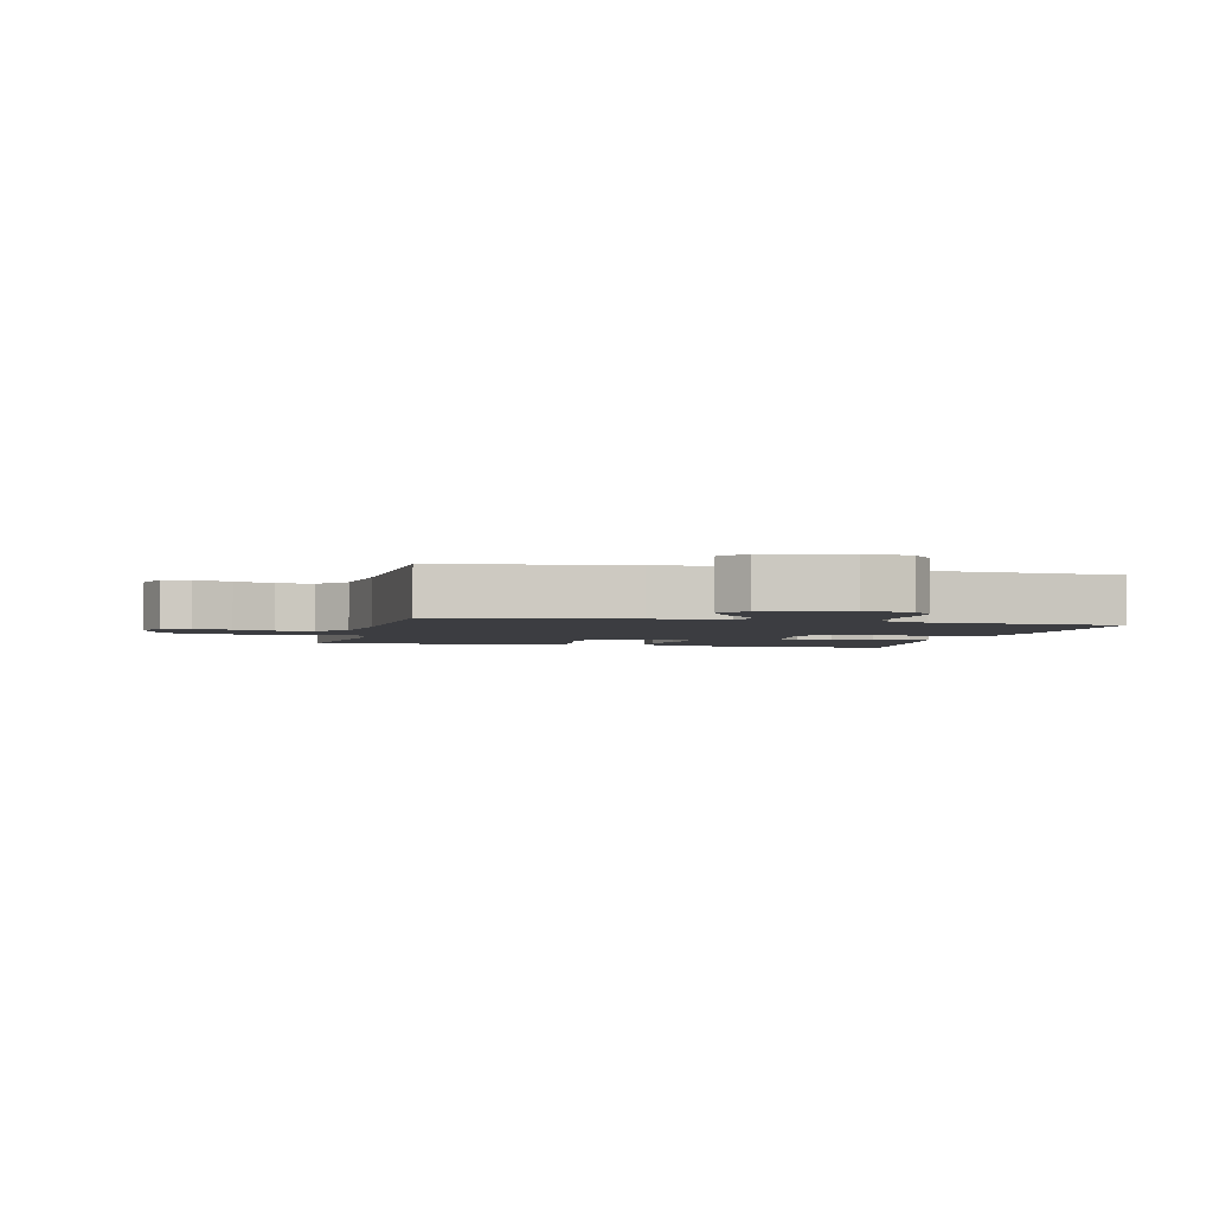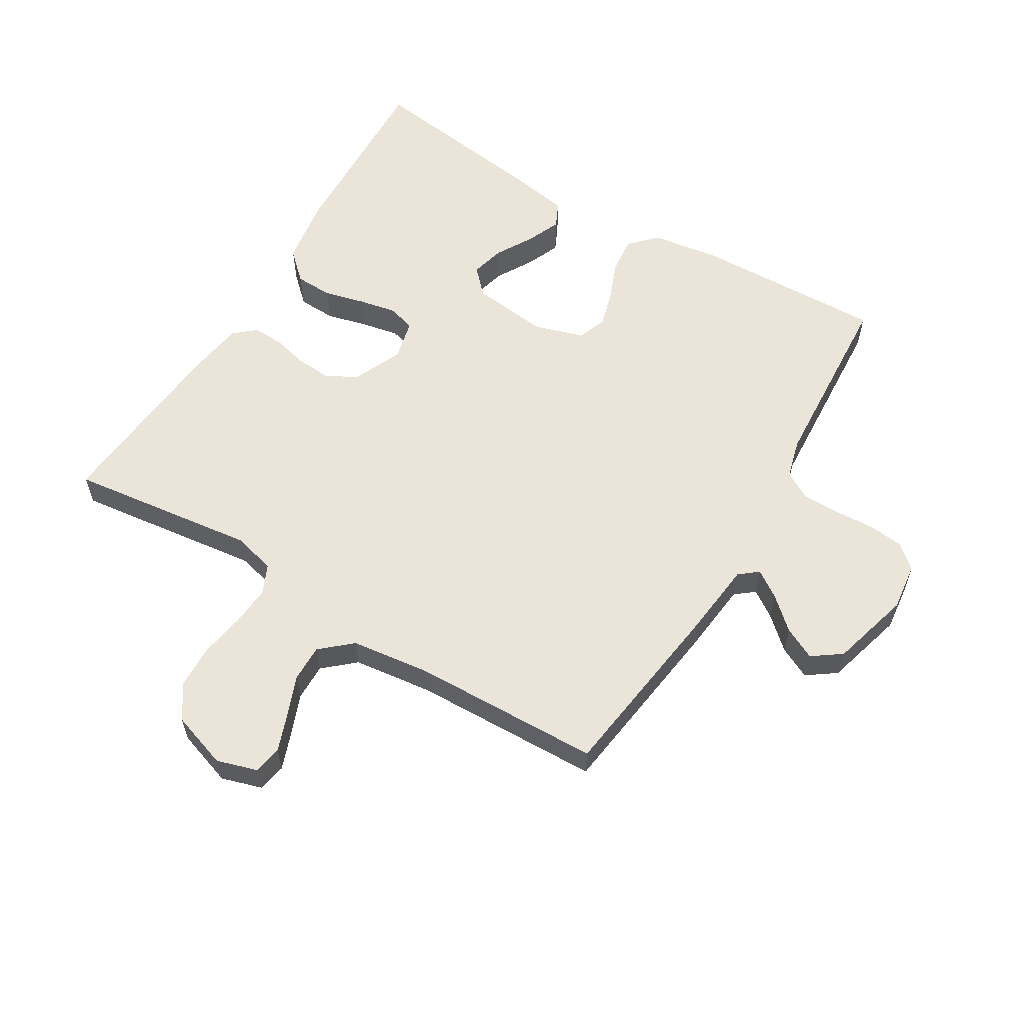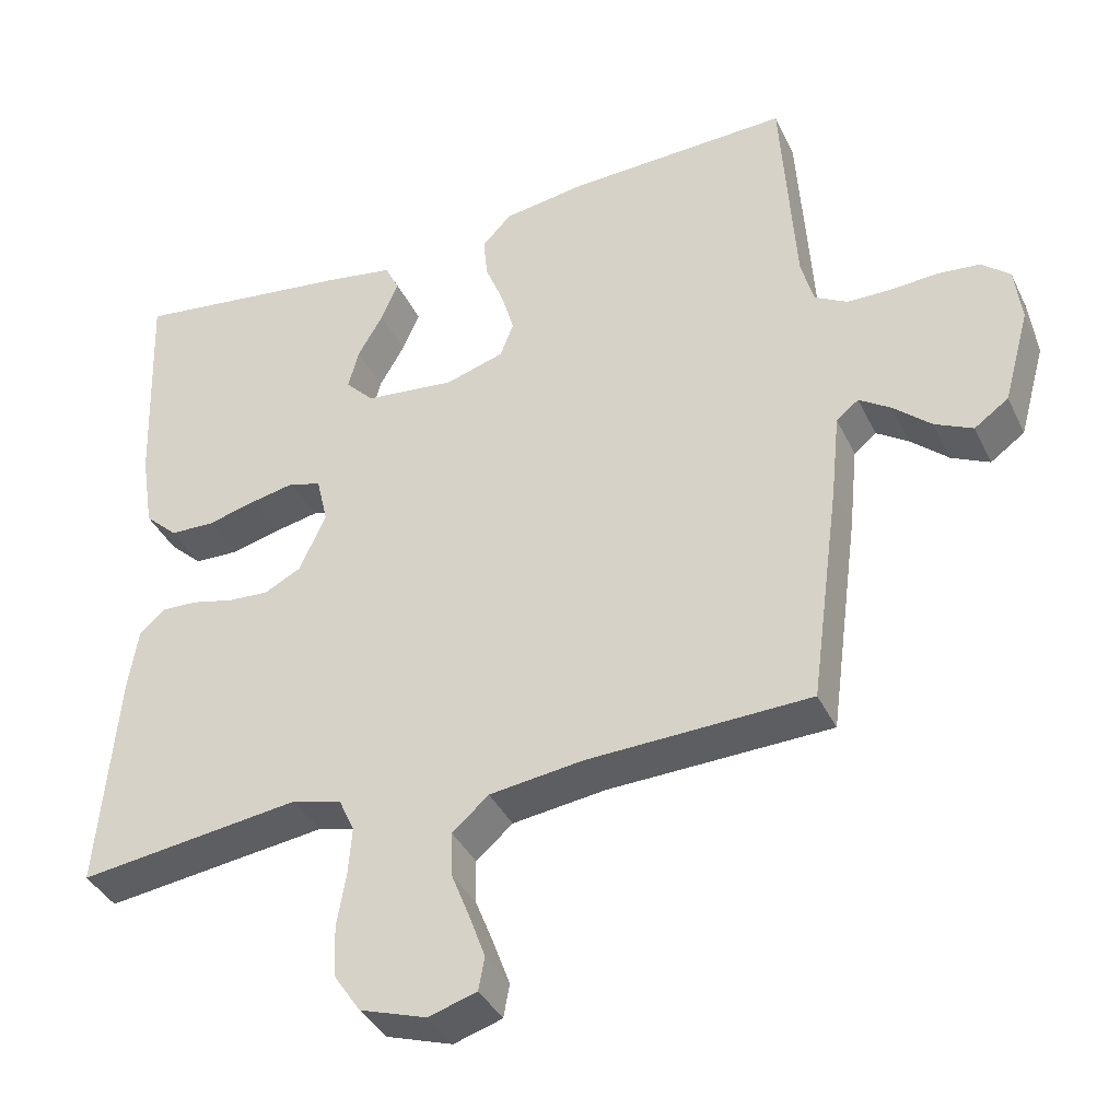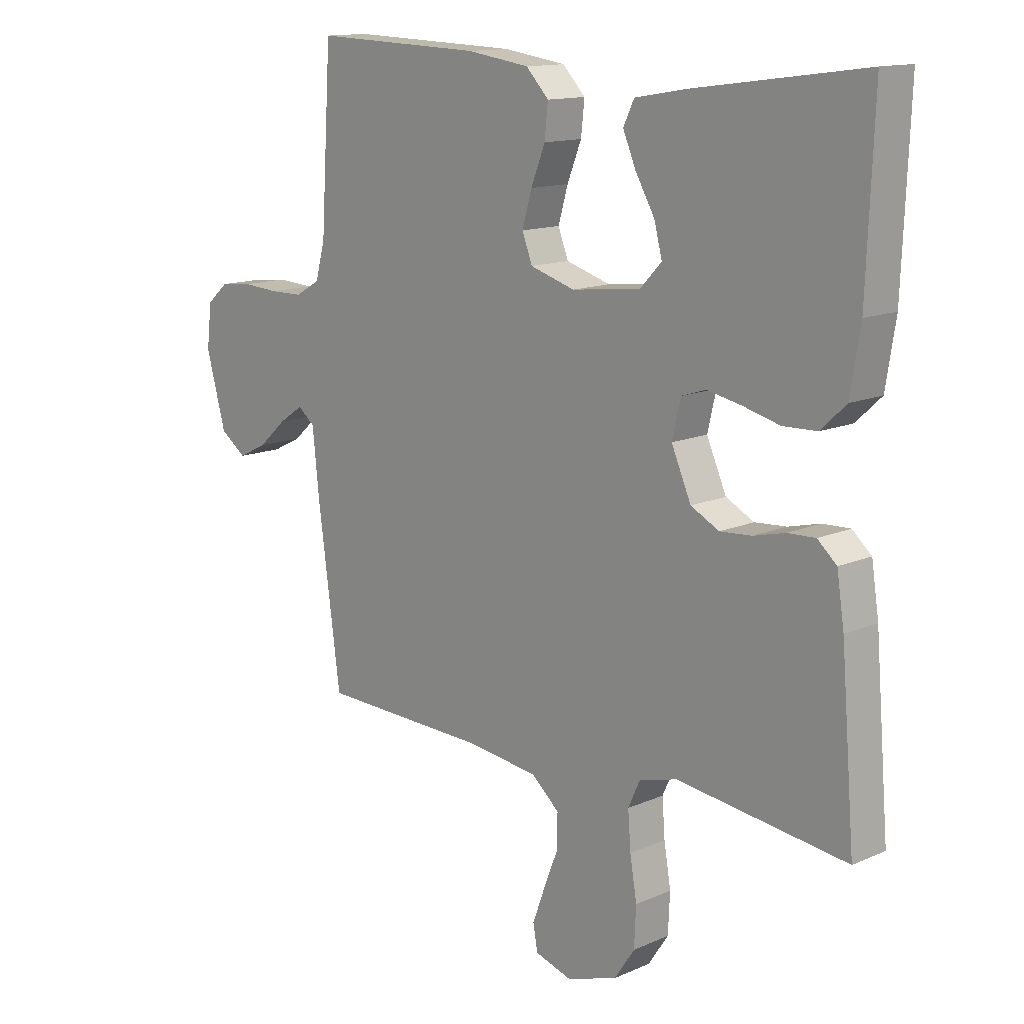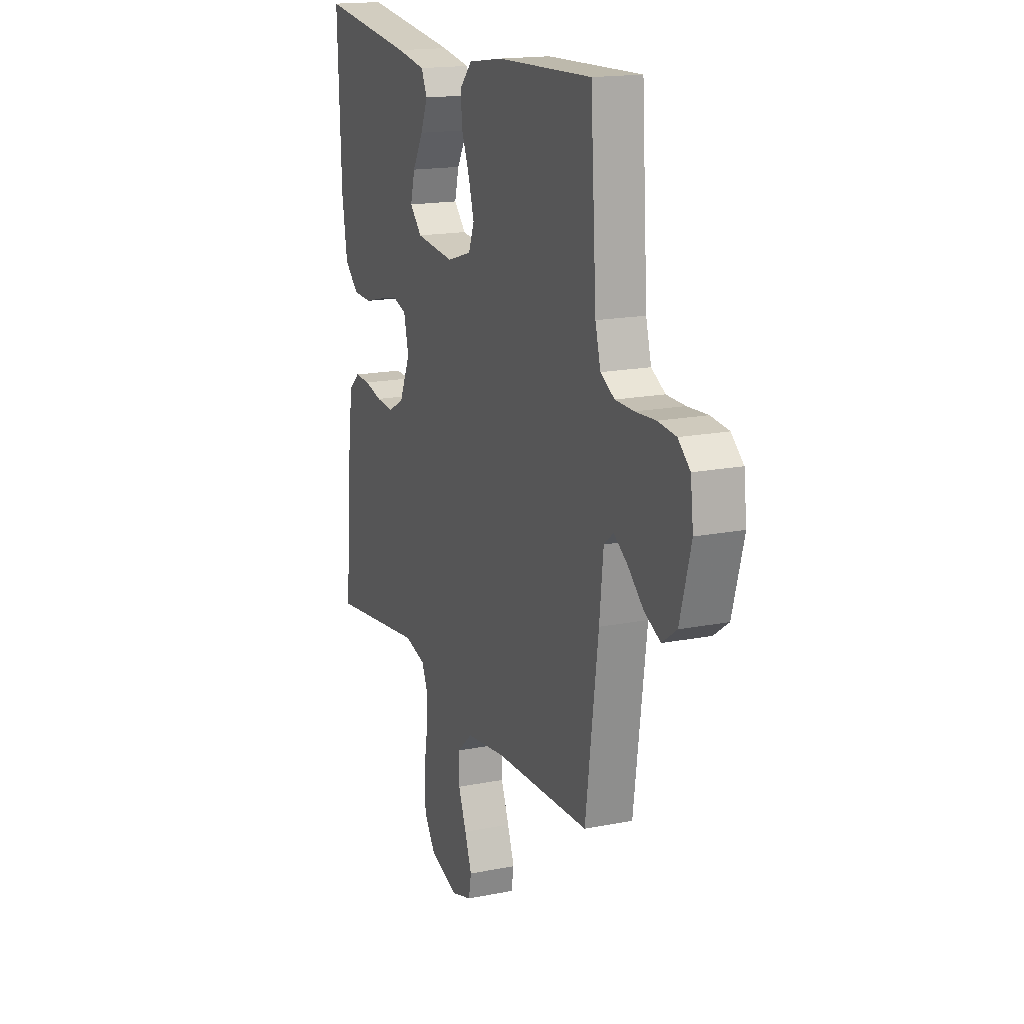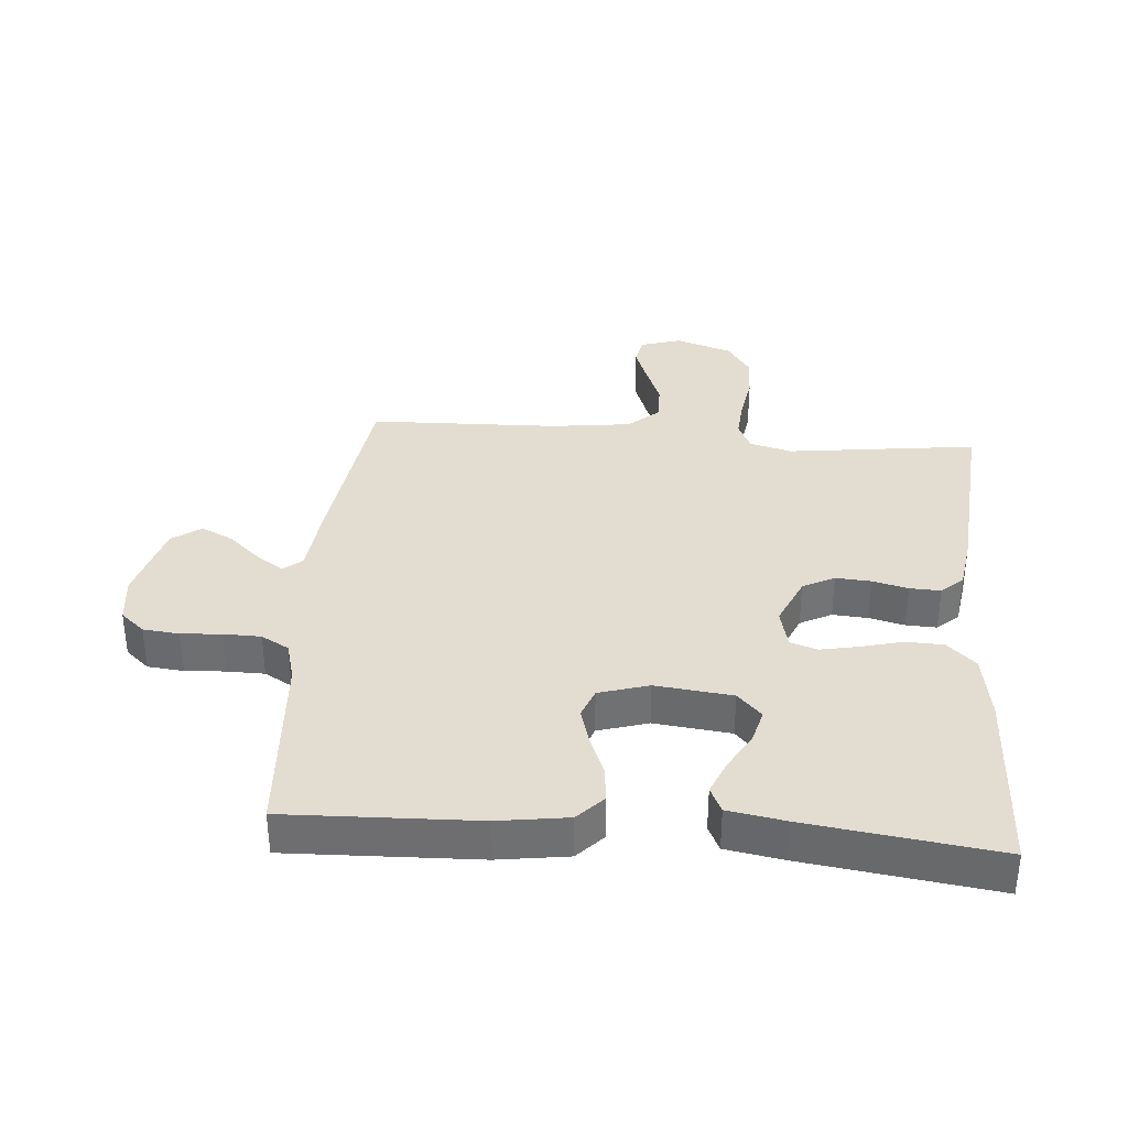
<metadata>
{"format":"obj","ext":"obj","renderer":"f3d","projection":"perspective","resolution":1024,"background":"white","views":[{"elev":-2.8,"azim":-103.7,"up":"+Y"},{"elev":59.0,"azim":-148.9,"up":"+Y"},{"elev":-38.6,"azim":-156.3,"up":"+Z"},{"elev":13.6,"azim":45.7,"up":"+Z"},{"elev":16.9,"azim":-112.0,"up":"+Z"},{"elev":35.3,"azim":4.6,"up":"+Y"}]}
</metadata>
<code>
v -0.5 0.07 -0.5
v -0.54 0.07 -0.2
v -0.552 0.07 -0.085
v -0.582 0.07 -0.061
v -0.625 0.07 -0.09
v -0.675 0.07 -0.135
v -0.726 0.07 -0.16
v -0.772 0.07 -0.127
v -0.807 0.07 0
v -0.798 0.07 0.076
v -0.76 0.07 0.109
v -0.703 0.07 0.115
v -0.639 0.07 0.111
v -0.58 0.07 0.112
v -0.536 0.07 0.137
v -0.519 0.07 0.2
v -0.5 0.07 0.5
v -0.2 0.07 0.49
v -0.089 0.07 0.474
v -0.049 0.07 0.432
v -0.055 0.07 0.375
v -0.08 0.07 0.312
v -0.097 0.07 0.253
v -0.079 0.07 0.206
v 0 0.07 0.182
v 0.122 0.07 0.196
v 0.16 0.07 0.236
v 0.146 0.07 0.29
v 0.112 0.07 0.349
v 0.089 0.07 0.403
v 0.108 0.07 0.443
v 0.2 0.07 0.459
v 0.5 0.07 0.5
v 0.488 0.07 0.2
v 0.471 0.07 0.093
v 0.426 0.07 0.051
v 0.366 0.07 0.049
v 0.3 0.07 0.066
v 0.24 0.07 0.078
v 0.197 0.07 0.064
v 0.182 0.07 0
v 0.217 0.07 -0.079
v 0.267 0.07 -0.105
v 0.323 0.07 -0.101
v 0.379 0.07 -0.087
v 0.428 0.07 -0.085
v 0.462 0.07 -0.115
v 0.475 0.07 -0.2
v 0.5 0.07 -0.5
v 0.2 0.07 -0.462
v 0.133 0.07 -0.48
v 0.112 0.07 -0.526
v 0.117 0.07 -0.591
v 0.129 0.07 -0.663
v 0.126 0.07 -0.732
v 0.09 0.07 -0.786
v 0 0.07 -0.816
v -0.065 0.07 -0.796
v -0.073 0.07 -0.751
v -0.051 0.07 -0.691
v -0.026 0.07 -0.627
v -0.025 0.07 -0.568
v -0.074 0.07 -0.525
v -0.2 0.07 -0.509
v -0.5 0 -0.5
v -0.54 0 -0.2
v -0.552 0 -0.085
v -0.582 0 -0.061
v -0.625 0 -0.09
v -0.675 0 -0.135
v -0.726 0 -0.16
v -0.772 0 -0.127
v -0.807 0 0
v -0.798 0 0.076
v -0.76 0 0.109
v -0.703 0 0.115
v -0.639 0 0.111
v -0.58 0 0.112
v -0.536 0 0.137
v -0.519 0 0.2
v -0.5 0 0.5
v -0.2 0 0.49
v -0.089 0 0.474
v -0.049 0 0.432
v -0.055 0 0.375
v -0.08 0 0.312
v -0.097 0 0.253
v -0.079 0 0.206
v 0 0 0.182
v 0.122 0 0.196
v 0.16 0 0.236
v 0.146 0 0.29
v 0.112 0 0.349
v 0.089 0 0.403
v 0.108 0 0.443
v 0.2 0 0.459
v 0.5 0 0.5
v 0.488 0 0.2
v 0.471 0 0.093
v 0.426 0 0.051
v 0.366 0 0.049
v 0.3 0 0.066
v 0.24 0 0.078
v 0.197 0 0.064
v 0.182 0 0
v 0.217 0 -0.079
v 0.267 0 -0.105
v 0.323 0 -0.101
v 0.379 0 -0.087
v 0.428 0 -0.085
v 0.462 0 -0.115
v 0.475 0 -0.2
v 0.5 0 -0.5
v 0.2 0 -0.462
v 0.133 0 -0.48
v 0.112 0 -0.526
v 0.117 0 -0.591
v 0.129 0 -0.663
v 0.126 0 -0.732
v 0.09 0 -0.786
v 0 0 -0.816
v -0.065 0 -0.796
v -0.073 0 -0.751
v -0.051 0 -0.691
v -0.026 0 -0.627
v -0.025 0 -0.568
v -0.074 0 -0.525
v -0.2 0 -0.509
f 58 59 60 61
f 56 57 58 61
f 56 61 62
f 53 54 55 56
f 52 53 56 62
f 51 52 62 63
f 47 48 49 50
f 44 45 46 47
f 43 44 47 50
f 42 43 50 51
f 35 36 37 38
f 35 38 39
f 34 35 39
f 33 34 39 40
f 28 29 30 31
f 27 28 31 32
f 19 20 21 22
f 19 22 23
f 16 17 18 19
f 15 16 19 23
f 14 15 23 24
f 10 11 12 13
f 10 13 14
f 9 10 14
f 5 6 7 8
f 4 5 8 9
f 64 1 2 3
f 51 63 64 3
f 41 42 51 3
f 27 32 33 40
f 26 27 40 41
f 25 26 41 3
f 4 9 14 24
f 3 4 24 25
f 125 124 123 122
f 125 122 121 120
f 126 125 120
f 120 119 118 117
f 126 120 117 116
f 127 126 116 115
f 114 113 112 111
f 111 110 109 108
f 114 111 108 107
f 115 114 107 106
f 102 101 100 99
f 103 102 99
f 103 99 98
f 104 103 98 97
f 95 94 93 92
f 96 95 92 91
f 86 85 84 83
f 87 86 83
f 83 82 81 80
f 87 83 80 79
f 88 87 79 78
f 77 76 75 74
f 78 77 74
f 78 74 73
f 72 71 70 69
f 73 72 69 68
f 67 66 65 128
f 67 128 127 115
f 67 115 106 105
f 104 97 96 91
f 105 104 91 90
f 67 105 90 89
f 88 78 73 68
f 89 88 68 67
f 1 65 66 2
f 2 66 67 3
f 3 67 68 4
f 4 68 69 5
f 5 69 70 6
f 6 70 71 7
f 7 71 72 8
f 8 72 73 9
f 9 73 74 10
f 10 74 75 11
f 11 75 76 12
f 12 76 77 13
f 13 77 78 14
f 14 78 79 15
f 15 79 80 16
f 16 80 81 17
f 17 81 82 18
f 18 82 83 19
f 19 83 84 20
f 20 84 85 21
f 21 85 86 22
f 22 86 87 23
f 23 87 88 24
f 24 88 89 25
f 25 89 90 26
f 26 90 91 27
f 27 91 92 28
f 28 92 93 29
f 29 93 94 30
f 30 94 95 31
f 31 95 96 32
f 32 96 97 33
f 33 97 98 34
f 34 98 99 35
f 35 99 100 36
f 36 100 101 37
f 37 101 102 38
f 38 102 103 39
f 39 103 104 40
f 40 104 105 41
f 41 105 106 42
f 42 106 107 43
f 43 107 108 44
f 44 108 109 45
f 45 109 110 46
f 46 110 111 47
f 47 111 112 48
f 48 112 113 49
f 49 113 114 50
f 50 114 115 51
f 51 115 116 52
f 52 116 117 53
f 53 117 118 54
f 54 118 119 55
f 55 119 120 56
f 56 120 121 57
f 57 121 122 58
f 58 122 123 59
f 59 123 124 60
f 60 124 125 61
f 61 125 126 62
f 62 126 127 63
f 63 127 128 64
f 64 128 65 1

</code>
